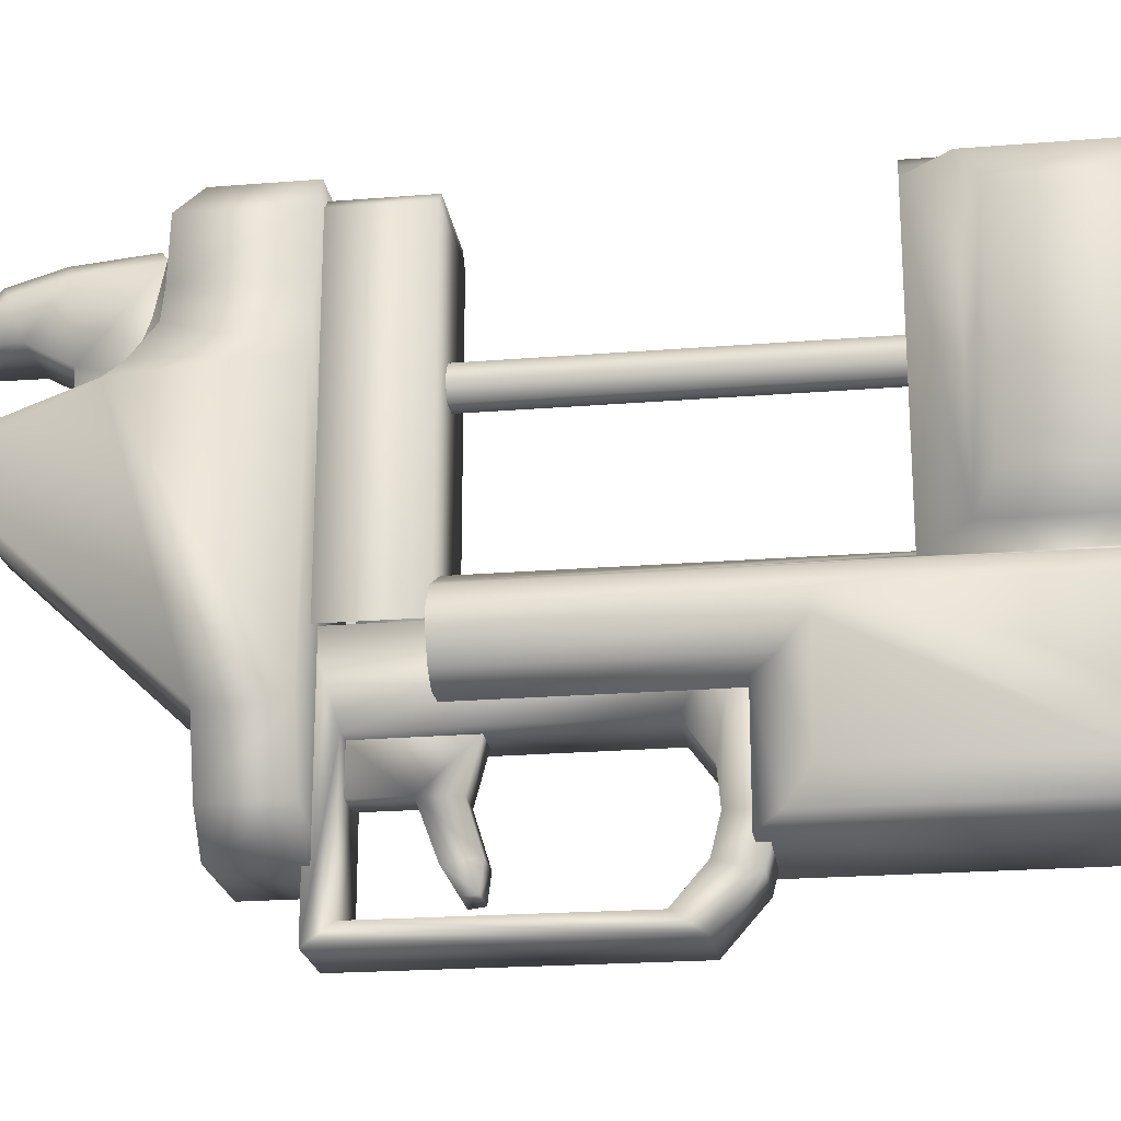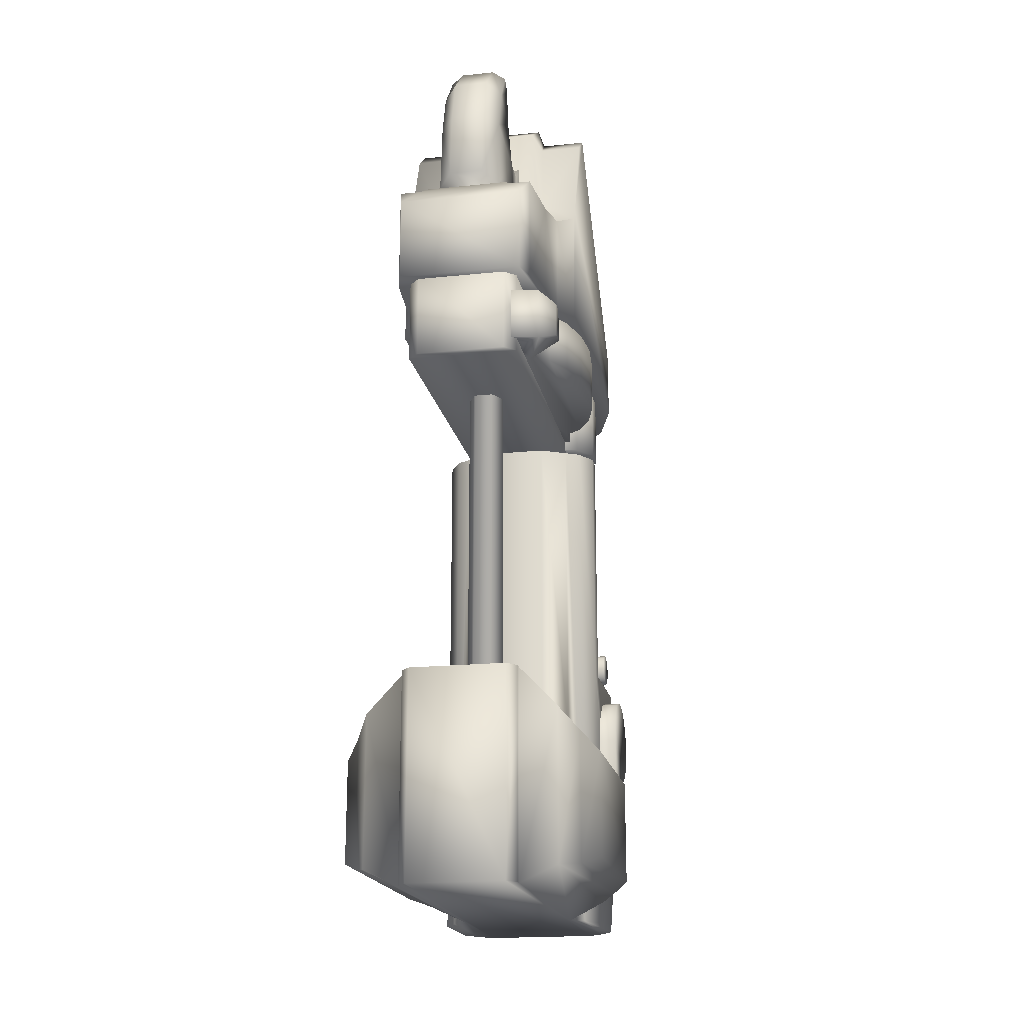
<metadata>
{"format":"obj","ext":"obj","renderer":"f3d","projection":"perspective","resolution":1024,"background":"white","views":[{"elev":-21.8,"azim":98.1,"up":"+Y"},{"elev":-19.2,"azim":-168.9,"up":"+Z"}]}
</metadata>
<code>
v  1.951 4.5 9.256
v  1.026 4.5 9.256
v  -1.026 4.5 9.256
v  -1.654 -0.2505 -4.233
v  -2.074 -0.2505 -4.233
v  -2.074 -0.3271 -4.766
v  -1.654 -0.3271 -4.766
v  -2.074 -0.1035 -5.256
v  -1.654 -0.1035 -5.256
v  -2.074 0.3494 -5.547
v  -1.654 0.3494 -5.547
v  -1.654 0.3494 -6.921
v  -2.074 0.3494 -6.921
v  -1.654 0.647 -7.37
v  -1.923 0.647 -7.37
v  0.5468 6.182 3.562
v  0.2833 6.638 3.562
v  0.2833 5.725 3.562
v  -0.2438 6.638 3.562
v  -0.5073 6.182 3.562
v  -0.2438 5.725 3.562
v  0.2083 5.855 3.358
v  0.3968 6.182 3.358
v  0.5468 6.182 3.358
v  0.2833 6.638 3.358
v  0.2083 6.508 3.358
v  -0.2438 6.638 3.358
v  -0.1688 6.508 3.358
v  -0.5073 6.182 3.358
v  -0.3573 6.182 3.358
v  -0.2438 5.725 3.358
v  -0.1688 5.855 3.358
v  0.2833 5.725 3.358
v  -1.923 1.354 -7.37
v  -1.654 1.354 -7.37
v  -1.654 0.6186 -3.675
v  -2.074 0.6186 -3.675
v  -2.074 0.102 -3.826
v  -1.654 0.102 -3.826
v  -2.074 1.564 -6.921
v  -1.654 1.564 -6.921
v  -1.654 1.564 -4.766
v  -2.074 1.564 -4.766
v  -2.074 1.488 -4.233
v  -1.654 1.488 -4.233
v  -2.074 1.135 -3.826
v  -1.654 1.135 -3.826
v  0.3968 6.182 -4.747
v  0.2083 5.855 -4.747
v  0.2083 6.508 -4.747
v  -0.1688 5.855 -4.747
v  -0.3573 6.182 -4.747
v  -0.1688 6.508 -4.747
v  -0.9302 1.049 3.619
v  -0.4242 1.214 3.619
v  -1.436 1.214 3.619
v  -0.1114 1.644 3.619
v  -0.1114 2.176 3.619
v  -0.9302 2.771 3.619
v  -1.749 2.176 3.619
v  -1.436 2.606 3.619
v  -1.749 1.644 3.619
v  -0.4242 2.606 3.619
v  -1.436 1.214 2.071
v  -1.749 1.644 2.071
v  -0.9302 1.049 2.071
v  -1.749 2.176 2.071
v  -1.436 2.606 2.071
v  -0.4242 2.606 2.071
v  -0.1114 1.644 2.071
v  -0.1114 2.176 2.071
v  -0.4242 1.214 2.071
v  -0.9302 2.771 2.071
v  -0.6402 7.866 8.668
v  -0.6141 7.309 9.437
v  -0.3506 7.424 9.585
v  -0.3506 8.16 8.86
v  0.3506 7.424 9.585
v  -0.2023 6.986 9.455
v  0.2023 6.986 9.455
v  0.6141 7.309 9.437
v  0.6141 7.07 9.245
v  -0.6141 7.07 9.245
v  0.3506 8.456 7.85
v  0.3506 8.592 6.402
v  -0.3506 8.592 6.402
v  -0.3506 8.456 7.85
v  0.3506 8.16 8.86
v  0.6402 7.866 8.668
v  0.6402 8.127 7.776
v  0.6402 8.281 6.213
v  -0.6402 8.281 6.213
v  -0.6402 8.127 7.776
v  -0.6402 8.278 5.55
v  0.6402 8.278 5.55
v  0.6402 6.159 5.746
v  0.6402 7.072 8.39
v  0.6402 6.625 7.578
v  0.6402 6.13 7.551
v  0.6402 5.602 6.112
v  0.6402 5.004 8.687
v  0.6402 4.07 7.962
v  -0.6402 5.004 8.687
v  -0.6402 4.07 7.962
v  -2.121 6.246 2.277
v  -1.925 6.945 2.277
v  -1.631 7.448 2.277
v  0.4216 6.938 2.277
v  0.4216 5.671 2.277
v  -0.1178 4.987 2.277
v  -0.1232 7.306 2.277
v  -1.284 3.117 2.277
v  -1.284 7.665 2.277
v  -1.631 3.375 2.277
v  -2.121 4.634 2.277
v  -2.19 5.444 2.277
v  -1.925 3.912 2.277
v  -0.1213 1.88 2.277
v  -1.28 1.88 2.277
v  -1.07 8.332 2.277
v  -1.614 8.688 2.277
v  -1.924 8.025 2.461
v  -1.924 8.337 2.461
v  -0.599 8.942 2.277
v  -0.5314 8.722 2.277
v  -1.07 8.332 3.358
v  -0.5314 8.722 3.358
v  -0.599 8.942 3.358
v  -1.614 8.688 3.358
v  -0.1232 7.306 3.358
v  0.4216 5.671 3.358
v  0.4216 6.938 3.358
v  -0.1178 4.987 3.358
v  -1.284 7.665 3.358
v  -1.924 8.337 3.174
v  -1.924 8.025 3.174
v  -2.121 6.246 3.358
v  -2.19 5.444 3.358
v  -2.121 4.634 3.358
v  -1.631 3.375 3.358
v  -1.631 7.448 3.358
v  -1.284 3.117 3.358
v  -1.28 1.88 3.358
v  -0.1213 1.88 3.358
v  -1.925 3.912 3.358
v  -1.925 6.945 3.358
v  -1.725 -0.39 -7.447
v  -1.725 1.727 -3.284
v  -1.725 2.093 -3.284
v  -1.725 1.727 1.986
v  -1.725 2.093 1.986
v  -1.465 2.511 1.986
v  -1.465 2.511 -8.961
v  -1.725 2.093 -8.961
v  -1.725 0.2979 -8.961
v  -1.465 -0.0735 -8.961
v  -1.465 -0.9646 -7.447
v  -1.167 -1.176 -7.447
v  -1.167 -1.176 -2.408
v  -1.167 -0.3447 -8.961
v  -1.725 -0.39 -3.284
v  -1.465 -0.9646 -2.825
v  -1.167 1.046 -2.408
v  -1.465 1.27 -2.825
v  -1.465 1.27 1.986
v  -1.167 2.669 1.986
v  1.167 2.669 1.986
v  0.6307 2.961 1.986
v  -0.6307 2.961 1.986
v  1.465 1.27 1.986
v  1.725 1.727 1.986
v  1.725 2.093 1.986
v  1.465 2.511 1.986
v  1.167 1.046 1.986
v  -1.167 1.046 1.986
v  1.465 1.27 -2.825
v  1.167 1.046 -2.408
v  1.167 8.575 -8.961
v  1.167 8.575 -4.749
v  1.924 8.55 -5.547
v  1.924 8.55 -8.616
v  1.167 2.669 -8.961
v  1.924 2.861 -8.616
v  2.26 3.492 -8.52
v  2.26 7.919 -8.52
v  2.597 3.95 -8.34
v  2.597 7.462 -8.34
v  1.465 2.511 -8.961
v  1.167 2.669 -4.749
v  0.6307 2.961 -4.749
v  -1.167 2.669 -4.749
v  -1.167 2.669 -8.961
v  -0.6307 2.961 -4.749
v  0.9791 8.962 -8.961
v  1.167 8.752 -8.961
v  1.167 -0.3447 -8.961
v  -0.9791 8.962 -8.961
v  -1.167 8.575 -8.961
v  -1.167 8.752 -8.961
v  1.167 -1.176 -2.408
v  -1.924 8.55 -8.616
v  -1.924 8.55 -5.547
v  -1.167 8.575 -4.749
v  -2.597 3.95 -8.34
v  -2.597 7.462 -8.34
v  -2.26 7.919 -8.52
v  -2.26 3.492 -8.52
v  -1.924 2.861 -8.616
v  -0.9791 8.962 -4.749
v  -1.167 8.752 -4.749
v  1.167 8.752 -4.749
v  0.9791 8.962 -4.749
v  -2.597 7.462 -6.256
v  -2.597 3.95 -6.256
v  -2.26 3.492 -5.901
v  -2.26 7.919 -5.901
v  -1.924 2.861 -5.547
v  1.951 0.7217 3.727
v  1.949 0.7217 5.194
v  1.561 -0.5571 5.194
v  1.561 -0.5571 3.727
v  0.974 -1.251 5.194
v  0.974 -1.251 3.727
v  1.951 5.781 6.736
v  1.951 6.026 3.727
v  1.951 6.026 6.4
v  1.692 6.74 5.993
v  1.692 6.74 3.727
v  1.547 7.394 5.973
v  1.547 7.395 3.727
v  1.428 8.66 3.727
v  1.428 8.66 5.973
v  1.951 4.997 8.84
v  1.289 9.135 5.503
v  1.289 9.135 3.727
v  -1.289 9.135 3.727
v  -1.289 9.135 5.503
v  1.152 8.727 3.83
v  0.922 8.957 3.83
v  -0.922 8.957 3.83
v  -1.152 8.727 3.83
v  -1.152 2.134 3.83
v  1.152 2.134 3.83
v  1.152 2.134 2.002
v  -1.152 2.134 2.002
v  -1.152 8.727 2.002
v  1.152 8.727 2.002
v  0.922 8.957 2.002
v  -0.922 8.957 2.002
v  -0.974 -1.251 3.727
v  -1.561 -0.5571 3.727
v  -1.951 0.7217 3.727
v  -1.951 6.026 3.727
v  -1.692 6.74 3.727
v  -1.547 7.395 3.727
v  -1.428 8.66 3.727
v  0.8853 4.501 9.659
v  1.202 5.743 6.939
v  1.063 4.997 8.84
v  0.8888 5.393 9.074
v  -0.8853 4.501 9.659
v  -1.063 4.997 8.84
v  -0.8888 5.393 9.074
v  -1.202 5.743 6.939
v  0.8983 8.553 6.077
v  1.104 7.109 6.28
v  1.194 7.067 5.983
v  1.21 6.22 6.25
v  1.12 6.413 6.522
v  1.112 5.962 7.108
v  -1.112 5.962 7.108
v  -1.12 6.413 6.522
v  -1.104 7.109 6.28
v  -0.8983 8.553 6.077
v  -1.21 6.22 6.25
v  -1.194 7.067 5.983
v  -0.9751 8.66 5.973
v  0.9751 8.66 5.973
v  -1.951 5.781 6.736
v  -1.951 4.997 8.84
v  -1.951 6.026 6.4
v  -1.692 6.74 5.993
v  -1.547 7.394 5.973
v  -1.428 8.66 5.973
v  -1.716 0.4013 -2.439
v  -1.716 0.6485 -2.541
v  -1.716 0.154 -2.541
v  -1.716 0.7509 -2.788
v  -1.716 0.6485 -3.036
v  -1.716 0.154 -3.036
v  -1.716 0.0516 -2.788
v  -1.716 0.4013 -3.138
v  -0.6402 7.072 8.39
v  -0.6402 6.625 7.578
v  -0.6402 6.13 7.551
v  0.33 -1.134 1.364
v  -0.33 -1.134 1.364
v  -0.33 -0.2261 1.642
v  0.33 -0.2261 1.642
v  0.33 0.6725 1.401
v  -0.33 0.6725 1.401
v  -0.33 -1.643 1.427
v  -0.33 -1.68 1.697
v  -0.33 -1.181 2
v  -0.33 -0.197 2.365
v  -0.33 0.6725 3.418
v  -0.33 -0.197 3.535
v  0.33 -0.197 3.535
v  0.33 0.6725 3.418
v  0.33 -0.197 2.365
v  -0.6402 5.602 6.112
v  -0.6402 6.159 5.746
v  -0.688 0.674 -1.385
v  0.688 0.674 -1.385
v  0.688 0.6647 3.358
v  -0.688 0.6647 3.358
v  -0.703 -2.415 3.854
v  -0.703 -2.426 -1.767
v  0.703 -2.426 -1.767
v  0.703 -2.415 3.854
v  0.703 2.28 -2.25
v  -0.703 2.28 -2.25
v  -0.703 2.265 3.856
v  0.703 2.265 3.856
v  0.688 -2.041 3.364
v  -0.688 -2.041 3.364
v  0.33 -1.181 2
v  0.33 -1.643 1.427
v  0.33 -1.68 1.697
v  1.725 2.093 -8.961
v  1.725 0.2979 -8.961
v  1.465 -0.0735 -8.961
v  -0.688 -2.052 -1.2
v  -0.703 -1.559 -2.525
v  -0.688 -1.371 -1.789
v  -0.703 -0.6916 -2.74
v  -0.688 -0.6916 -1.956
v  -0.688 -0.0129 -1.893
v  0.688 -2.052 -1.2
v  0.703 -1.559 -2.525
v  0.688 -1.371 -1.789
v  0.703 -0.6916 -2.74
v  0.688 -0.6916 -1.956
v  0.688 -0.0129 -1.893
v  1.725 -0.39 -7.447
v  1.465 -0.9646 -7.447
v  1.725 -0.39 -3.284
v  1.465 -0.9646 -2.825
v  1.167 -1.176 -7.447
v  1.725 2.093 -3.284
v  1.725 1.727 -3.284
v  -0.8259 0.0516 -2.788
v  -0.8259 0.154 -2.541
v  -0.8259 0.4013 -2.439
v  -0.8259 0.6485 -2.541
v  -0.8259 0.7509 -2.788
v  1.924 2.861 -5.547
v  2.26 3.492 -5.901
v  2.597 3.95 -6.256
v  2.597 7.462 -6.256
v  2.26 7.919 -5.901
v  -0.974 -1.251 5.194
v  -1.561 -0.5571 5.194
v  -1.949 0.7217 5.194
v  -1.951 4.5 9.256
v  -0.8259 0.154 -3.036
v  -0.8259 0.4013 -3.138
v  -0.8259 0.6485 -3.036
o body4
g body4
f 1 2 3
f 4 5 6
f 6 7 4
f 7 6 8
f 8 9 7
f 9 8 10
f 10 11 9
f 12 11 10
f 10 13 12
f 14 12 13
f 13 15 14
f 16 17 18
f 17 19 20
f 17 20 18
f 20 21 18
f 22 23 24
f 25 24 23
f 23 26 25
f 27 25 26
f 26 28 27
f 29 27 28
f 28 30 29
f 31 29 30
f 30 32 31
f 33 31 32
f 32 22 33
f 24 33 22
f 14 15 34
f 34 35 14
f 36 37 38
f 38 39 36
f 39 38 5
f 5 4 39
f 35 34 40
f 40 41 35
f 42 41 40
f 40 43 42
f 42 43 44
f 44 45 42
f 45 44 46
f 46 47 45
f 36 47 46
f 46 37 36
f 48 49 50
f 49 51 52
f 49 52 50
f 52 53 50
f 54 55 56
f 55 57 58
f 55 58 56
f 58 59 56
f 59 60 56
f 59 61 60
f 60 62 56
f 58 63 59
f 64 65 66
f 65 67 68
f 65 68 66
f 68 69 66
f 69 70 66
f 69 71 70
f 70 72 66
f 68 73 69
f 74 75 76
f 76 77 74
f 77 76 78
f 78 76 79
f 79 80 78
f 81 78 80
f 80 82 81
f 75 83 79
f 79 76 75
f 84 85 86
f 86 87 84
f 88 84 87
f 87 77 88
f 78 88 77
f 89 88 78
f 78 81 89
f 84 88 89
f 89 90 84
f 85 84 90
f 90 91 85
f 85 91 92
f 92 86 85
f 86 92 93
f 93 87 86
f 87 93 74
f 74 77 87
f 94 92 91
f 91 95 94
f 95 91 96
f 89 81 82
f 82 97 89
f 90 89 97
f 97 98 90
f 91 90 98
f 91 98 96
f 96 98 99
f 99 100 96
f 100 99 101
f 101 102 100
f 102 101 103
f 103 104 102
f 105 106 107
f 108 109 110
f 110 111 108
f 111 110 112
f 112 113 111
f 112 114 113
f 114 107 113
f 114 115 107
f 115 105 107
f 115 116 105
f 114 117 115
f 112 110 118
f 118 119 112
f 111 113 120
f 113 121 120
f 121 113 122
f 122 123 121
f 121 124 125
f 121 125 120
f 48 50 26
f 26 23 48
f 50 53 28
f 28 26 50
f 53 52 30
f 30 28 53
f 52 51 32
f 32 30 52
f 51 49 22
f 22 32 51
f 49 48 23
f 23 22 49
f 126 127 128
f 126 128 129
f 130 126 129
f 131 132 130
f 130 133 131
f 133 130 134
f 134 130 129
f 134 129 135
f 135 136 134
f 137 138 139
f 137 139 140
f 141 137 140
f 141 140 142
f 134 141 142
f 134 142 133
f 133 142 143
f 143 144 133
f 139 145 140
f 141 146 137
f 147 148 149
f 149 148 150
f 150 151 149
f 149 151 152
f 149 152 153
f 153 154 149
f 149 154 155
f 149 155 147
f 147 155 156
f 156 157 147
f 158 157 156
f 157 158 159
f 156 160 158
f 161 148 147
f 161 147 157
f 157 162 161
f 159 162 157
f 162 159 163
f 163 164 162
f 161 162 164
f 164 148 161
f 148 164 165
f 165 150 148
f 166 167 168
f 168 169 166
f 170 171 172
f 170 172 173
f 174 170 173
f 174 173 167
f 175 174 167
f 175 167 166
f 175 166 152
f 165 175 152
f 165 152 151
f 165 151 150
f 176 170 174
f 174 177 176
f 178 179 180
f 180 181 178
f 182 178 181
f 181 183 182
f 184 183 181
f 181 185 184
f 186 184 185
f 185 187 186
f 188 182 189
f 167 173 188
f 167 188 189
f 167 189 190
f 190 168 167
f 163 177 174
f 174 175 163
f 164 163 175
f 175 165 164
f 191 192 153
f 169 168 190
f 190 193 169
f 169 193 191
f 191 166 169
f 166 191 153
f 166 153 152
f 194 195 178
f 194 178 182
f 194 182 196
f 194 196 160
f 194 160 197
f 160 192 197
f 192 198 197
f 198 199 197
f 177 163 159
f 159 200 177
f 192 160 156
f 156 153 192
f 153 156 155
f 155 154 153
f 198 201 202
f 202 203 198
f 204 205 206
f 206 207 204
f 207 206 201
f 201 208 207
f 192 208 201
f 201 198 192
f 209 210 203
f 179 211 212
f 189 179 212
f 189 212 209
f 189 209 203
f 189 203 191
f 213 214 215
f 215 216 213
f 216 215 217
f 217 202 216
f 203 202 217
f 217 191 203
f 216 202 201
f 201 206 216
f 213 216 206
f 206 205 213
f 213 205 204
f 204 214 213
f 214 204 207
f 207 215 214
f 215 207 208
f 208 217 215
f 217 208 192
f 192 191 217
f 210 209 197
f 197 199 210
f 210 199 198
f 198 203 210
f 218 219 220
f 220 221 218
f 221 220 222
f 222 223 221
f 1 219 224
f 224 219 218
f 218 225 224
f 226 224 225
f 227 226 225
f 225 228 227
f 229 227 228
f 228 230 229
f 229 230 231
f 231 232 229
f 224 233 1
f 234 232 231
f 231 235 234
f 234 235 236
f 236 237 234
f 211 179 178
f 178 195 211
f 211 195 194
f 194 212 211
f 212 194 197
f 197 209 212
f 238 239 240
f 238 240 241
f 238 241 242
f 243 238 242
f 244 245 246
f 246 247 244
f 248 247 246
f 246 249 248
f 250 251 252
f 250 252 253
f 254 250 253
f 221 223 250
f 255 256 236
f 255 236 231
f 254 255 231
f 254 231 230
f 254 230 250
f 230 228 250
f 228 225 250
f 225 221 250
f 225 218 221
f 236 235 231
f 3 2 257
f 258 259 233
f 1 233 259
f 259 2 1
f 2 259 260
f 260 257 2
f 261 257 260
f 257 261 3
f 262 3 261
f 261 263 262
f 264 262 263
f 265 266 267
f 268 267 266
f 266 269 268
f 258 268 269
f 269 270 258
f 259 258 270
f 270 260 259
f 263 260 270
f 260 263 261
f 270 271 263
f 271 270 269
f 269 272 271
f 272 269 266
f 266 273 272
f 273 266 265
f 265 274 273
f 263 271 264
f 275 264 271
f 271 272 275
f 276 275 272
f 272 273 276
f 277 276 273
f 273 274 277
f 278 277 274
f 274 265 278
f 267 278 265
f 264 279 280
f 281 279 264
f 264 275 281
f 282 281 275
f 275 276 282
f 276 283 282
f 284 283 276
f 276 277 284
f 237 284 277
f 234 237 277
f 277 278 234
f 278 232 234
f 232 278 267
f 267 229 232
f 229 267 227
f 227 267 268
f 268 226 227
f 224 226 268
f 268 258 224
f 233 224 258
f 249 240 239
f 239 248 249
f 247 248 239
f 239 238 247
f 247 238 243
f 243 244 247
f 240 249 246
f 246 241 240
f 242 241 246
f 246 245 242
f 285 286 287
f 286 288 289
f 286 289 287
f 289 290 287
f 290 291 287
f 289 292 290
f 97 82 80
f 97 80 79
f 97 79 83
f 97 83 293
f 98 97 293
f 293 294 98
f 99 98 294
f 294 295 99
f 99 295 103
f 103 101 99
f 296 297 298
f 298 299 296
f 300 299 298
f 298 301 300
f 302 303 304
f 304 297 302
f 297 304 305
f 305 298 297
f 298 305 301
f 306 301 305
f 305 307 306
f 64 66 54
f 54 56 64
f 65 64 56
f 56 62 65
f 67 65 62
f 62 60 67
f 68 67 60
f 60 61 68
f 73 68 61
f 61 59 73
f 69 73 59
f 59 63 69
f 71 69 63
f 63 58 71
f 70 71 58
f 58 57 70
f 72 70 57
f 57 55 72
f 66 72 55
f 55 54 66
f 308 309 306
f 306 307 308
f 308 307 305
f 305 310 308
f 311 104 103
f 103 295 311
f 312 311 295
f 295 294 312
f 83 75 74
f 74 293 83
f 293 74 93
f 93 294 293
f 294 93 92
f 312 294 92
f 94 312 92
f 100 102 104
f 104 311 100
f 100 311 312
f 312 96 100
f 95 96 312
f 312 94 95
f 313 314 315
f 315 316 313
f 317 318 319
f 319 320 317
f 321 322 323
f 323 324 321
f 324 323 317
f 317 320 324
f 325 326 316
f 316 315 325
f 309 308 310
f 310 300 309
f 299 300 310
f 296 299 310
f 310 327 296
f 328 296 327
f 327 329 328
f 188 330 331
f 331 332 188
f 182 188 332
f 332 196 182
f 40 34 15
f 15 13 40
f 43 40 13
f 13 10 43
f 44 43 10
f 44 10 38
f 44 38 37
f 46 44 37
f 10 8 6
f 10 6 38
f 6 5 38
f 326 333 318
f 334 318 333
f 333 335 334
f 336 334 335
f 335 337 336
f 337 338 336
f 338 322 336
f 338 313 322
f 322 313 316
f 316 323 322
f 317 323 316
f 316 326 317
f 318 317 326
f 310 305 304
f 304 327 310
f 327 304 303
f 303 329 327
f 329 303 302
f 302 328 329
f 328 302 297
f 297 296 328
f 325 320 319
f 319 339 325
f 339 319 340
f 340 341 339
f 341 340 342
f 342 343 341
f 343 342 321
f 343 321 344
f 321 314 344
f 315 314 321
f 321 324 315
f 315 324 320
f 320 325 315
f 340 319 318
f 318 334 340
f 340 334 336
f 336 342 340
f 332 331 345
f 345 346 332
f 346 345 347
f 347 348 346
f 177 200 348
f 346 348 200
f 200 349 346
f 332 346 349
f 349 196 332
f 188 173 172
f 188 172 350
f 188 350 330
f 331 330 350
f 345 331 350
f 350 351 345
f 347 345 351
f 347 351 176
f 176 348 347
f 348 176 177
f 350 172 171
f 171 351 350
f 351 171 170
f 170 176 351
f 287 291 352
f 352 353 287
f 285 287 353
f 353 354 285
f 286 285 354
f 354 355 286
f 288 286 355
f 355 356 288
f 357 189 182
f 182 183 357
f 358 357 183
f 183 184 358
f 359 358 184
f 184 186 359
f 360 359 186
f 186 187 360
f 360 187 185
f 185 361 360
f 361 185 181
f 181 180 361
f 179 189 357
f 357 180 179
f 361 180 357
f 357 358 361
f 360 361 358
f 358 359 360
f 133 144 118
f 118 110 133
f 133 110 109
f 109 131 133
f 131 109 108
f 108 132 131
f 132 108 111
f 111 130 132
f 126 130 111
f 111 120 126
f 126 120 125
f 125 127 126
f 127 125 124
f 124 128 127
f 140 145 117
f 117 114 140
f 142 140 114
f 114 112 142
f 142 112 119
f 119 143 142
f 143 119 118
f 118 144 143
f 146 141 107
f 107 106 146
f 137 146 106
f 106 105 137
f 138 137 105
f 105 116 138
f 139 138 116
f 116 115 139
f 145 139 115
f 115 117 145
f 129 128 124
f 124 121 129
f 129 121 123
f 123 135 129
f 135 123 122
f 122 136 135
f 136 122 113
f 113 134 136
f 141 134 113
f 113 107 141
f 200 159 158
f 158 349 200
f 196 349 158
f 158 160 196
f 362 222 220
f 220 363 362
f 364 363 220
f 220 219 364
f 1 364 219
f 1 3 364
f 3 365 364
f 365 3 262
f 262 280 365
f 280 262 264
f 21 31 33
f 33 18 21
f 18 33 24
f 24 16 18
f 16 24 25
f 25 17 16
f 31 21 20
f 20 29 31
f 29 20 19
f 19 27 29
f 27 19 17
f 17 25 27
f 314 313 338
f 338 344 314
f 343 344 338
f 338 337 343
f 341 343 337
f 337 335 341
f 339 341 335
f 335 333 339
f 325 339 333
f 333 326 325
f 250 223 222
f 222 362 250
f 251 250 362
f 362 363 251
f 252 251 363
f 363 364 252
f 252 364 279
f 279 364 365
f 365 280 279
f 237 236 256
f 256 284 237
f 283 284 256
f 256 255 283
f 283 255 254
f 254 282 283
f 282 254 253
f 253 281 282
f 253 279 281
f 279 253 252
f 366 352 291
f 291 290 366
f 367 366 290
f 290 292 367
f 368 367 292
f 292 289 368
f 356 368 289
f 289 288 356

</code>
